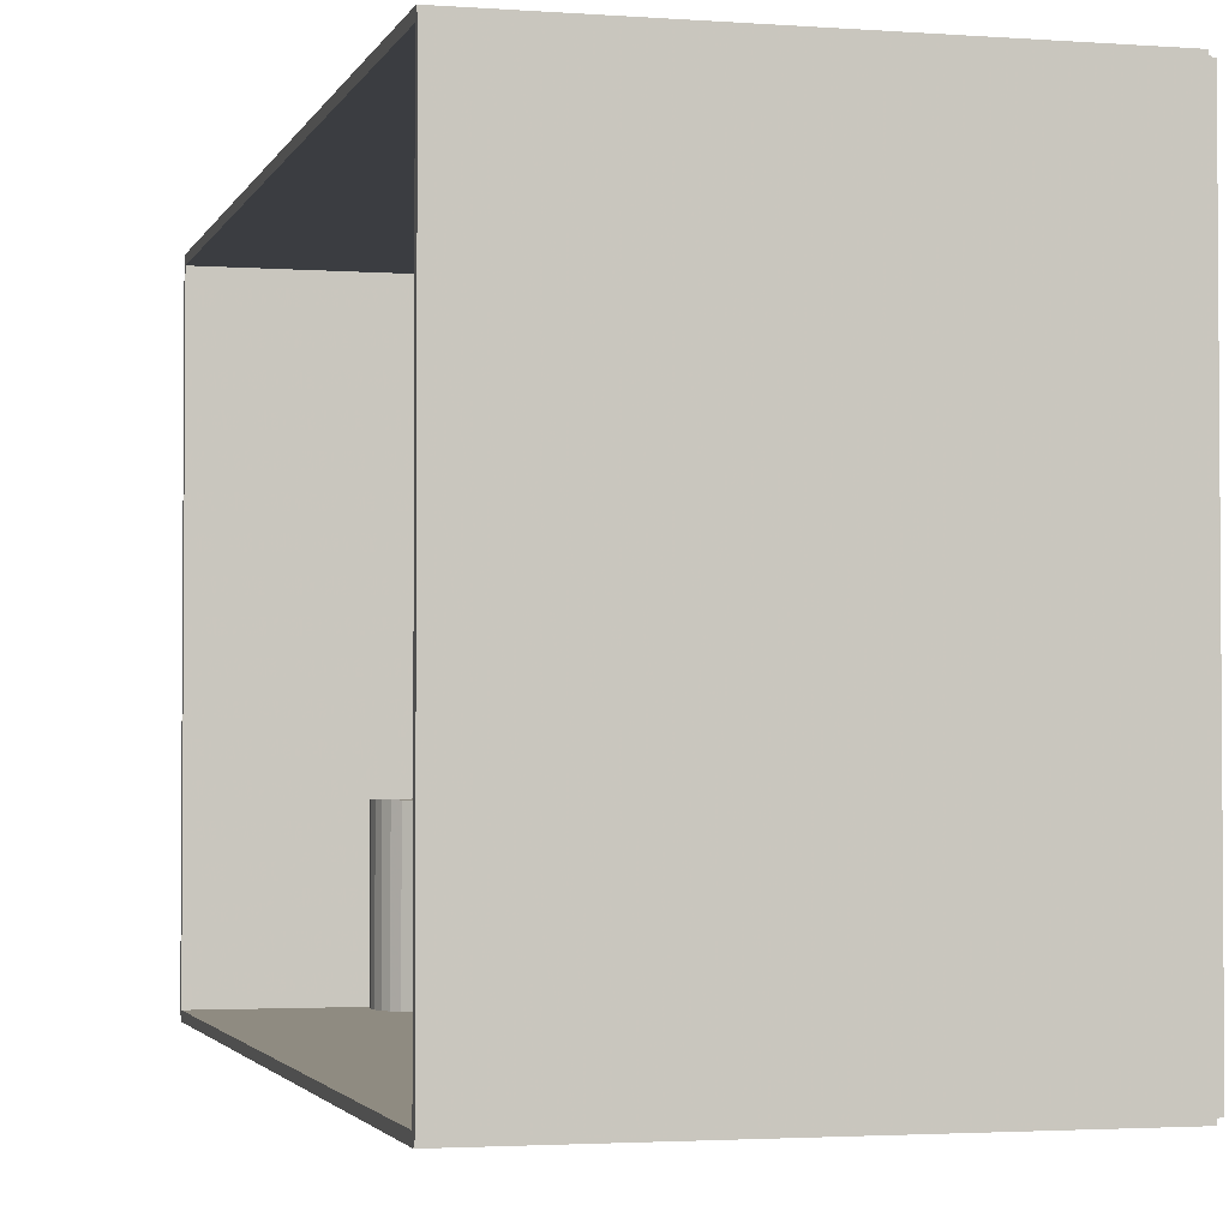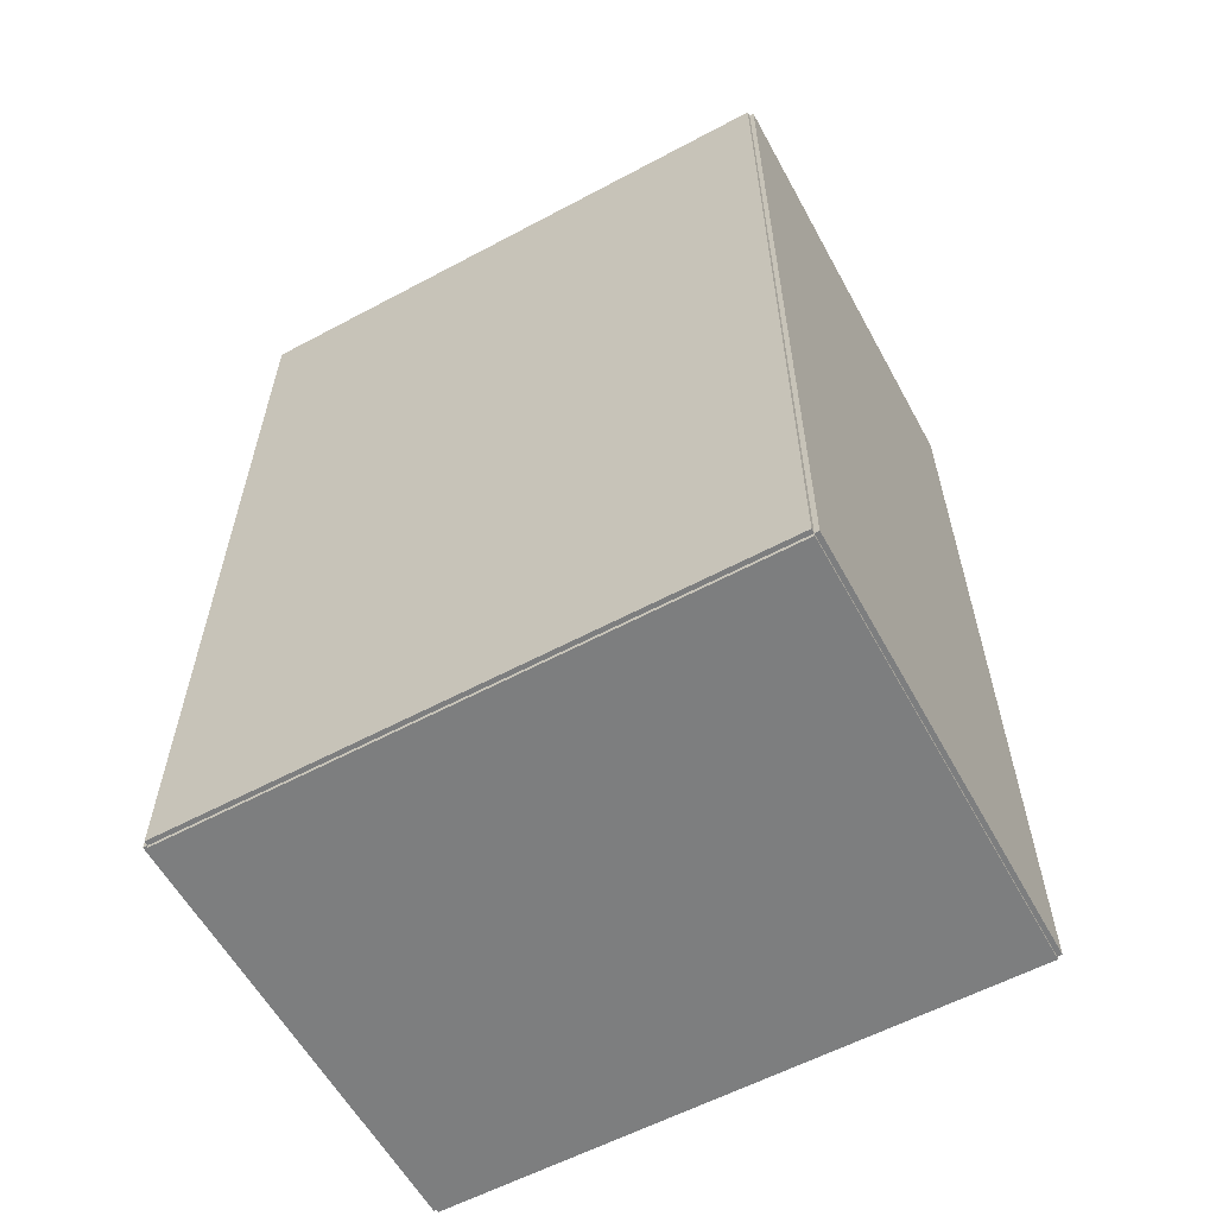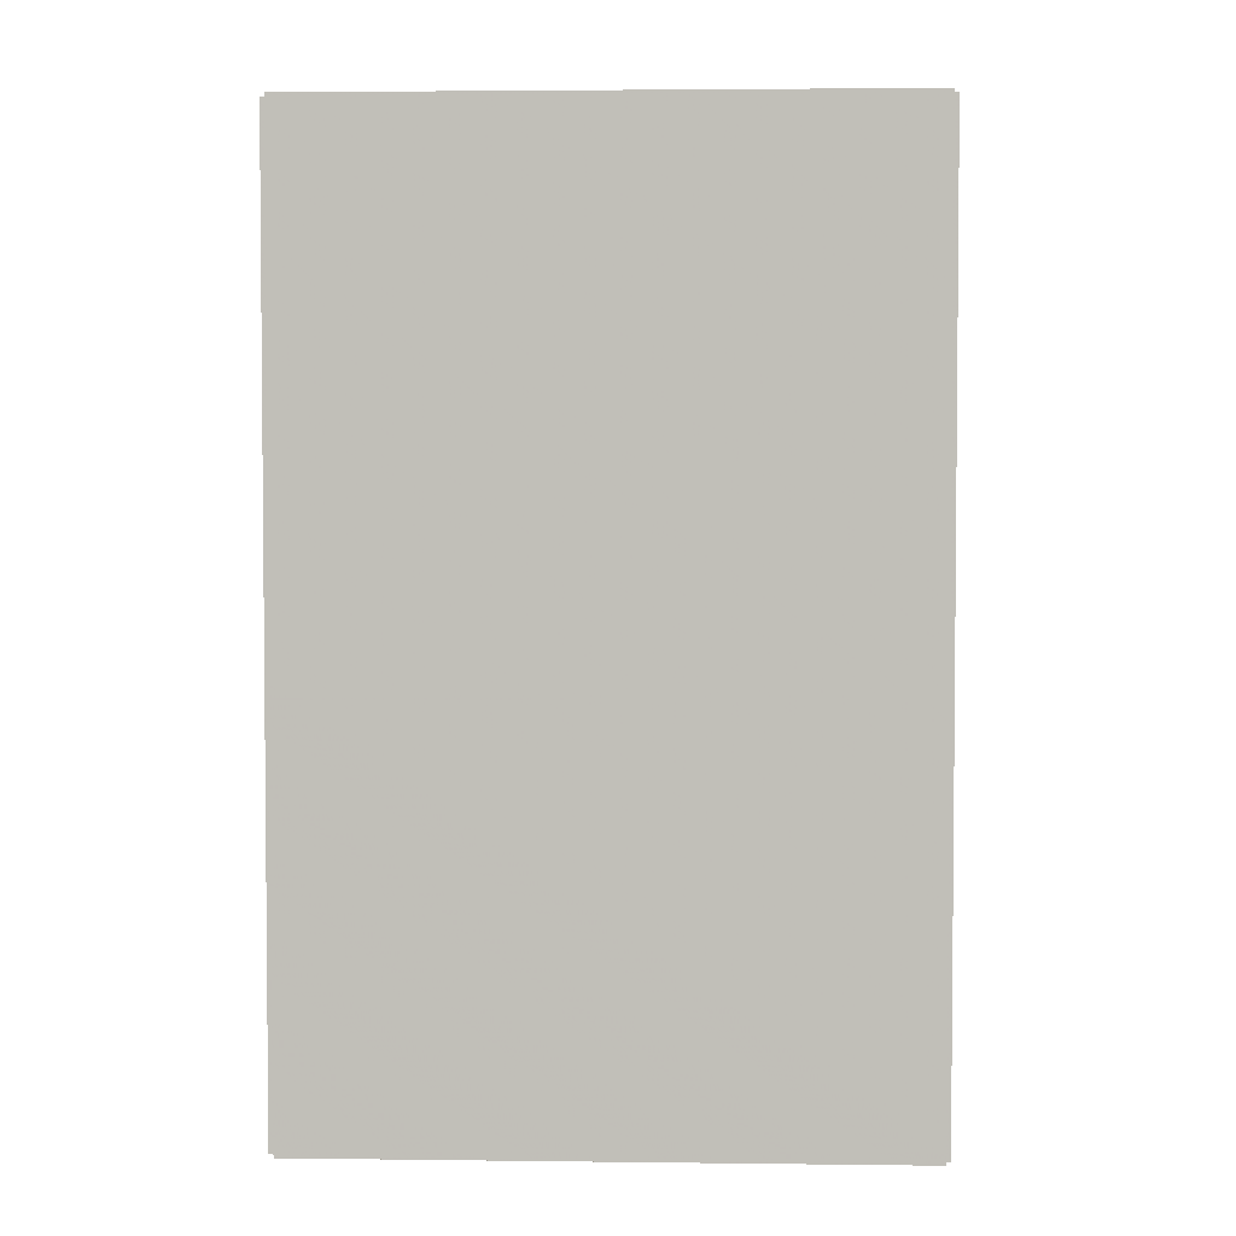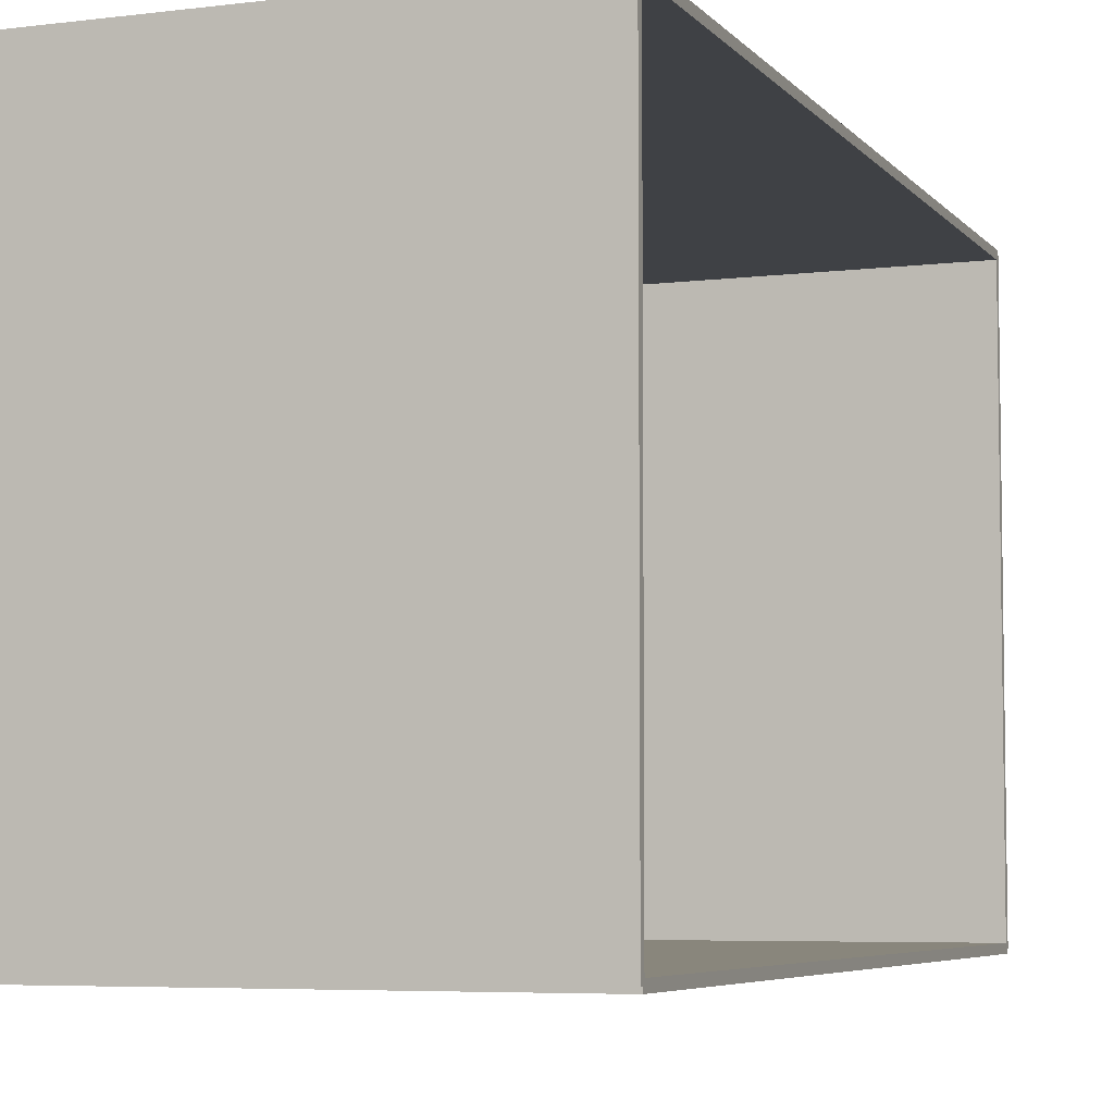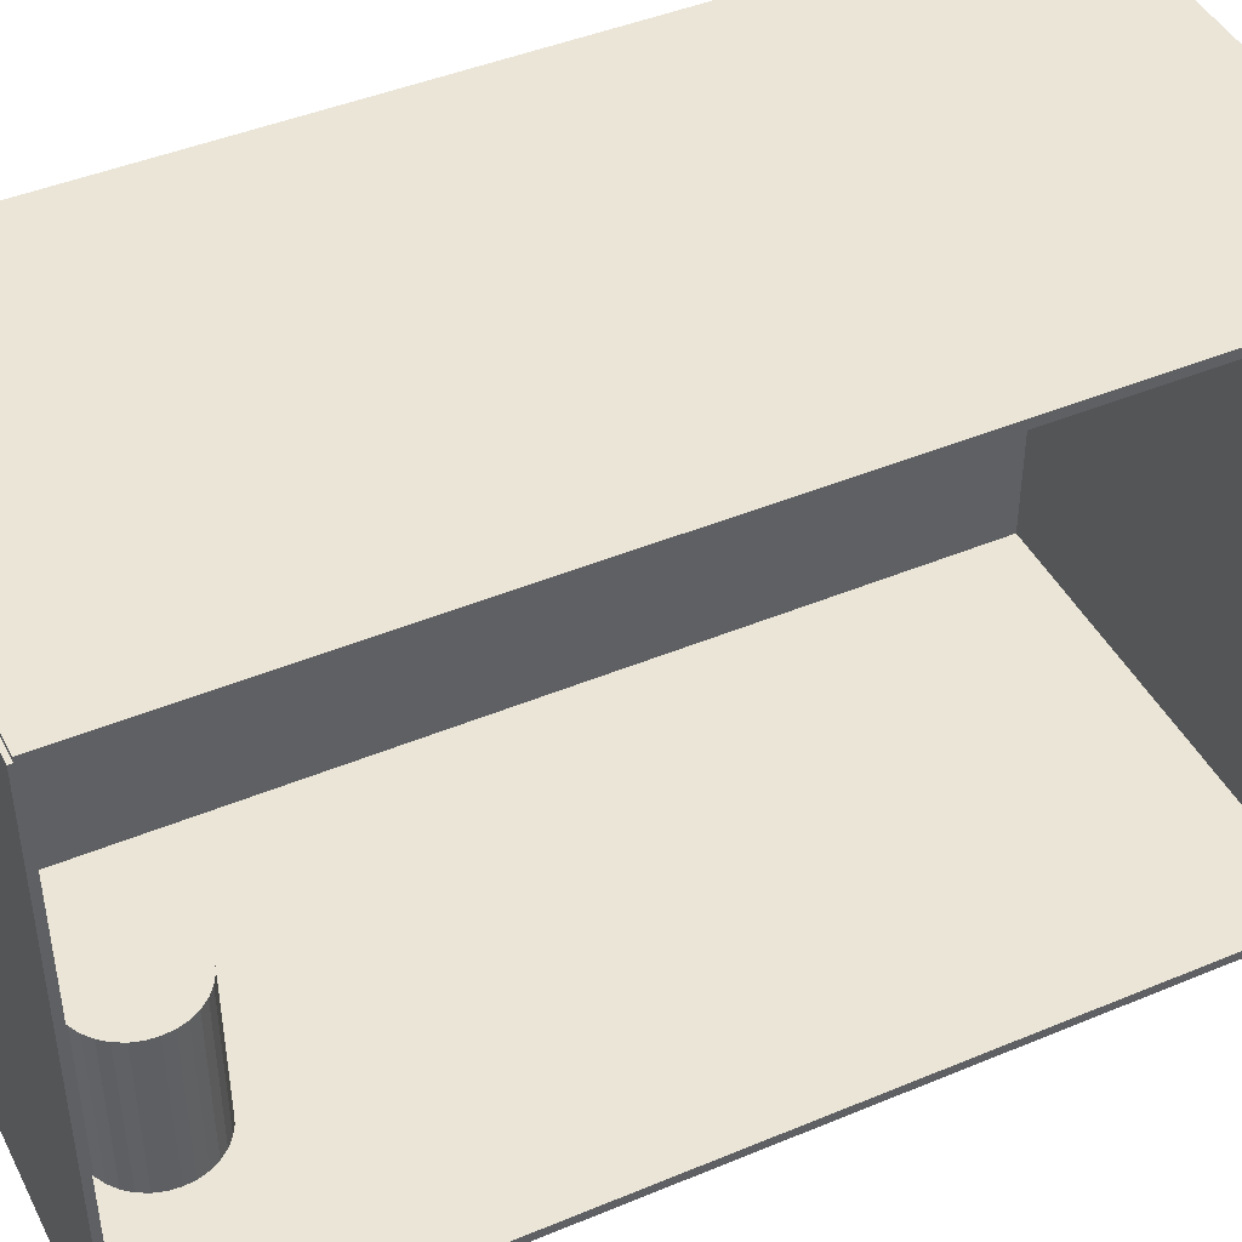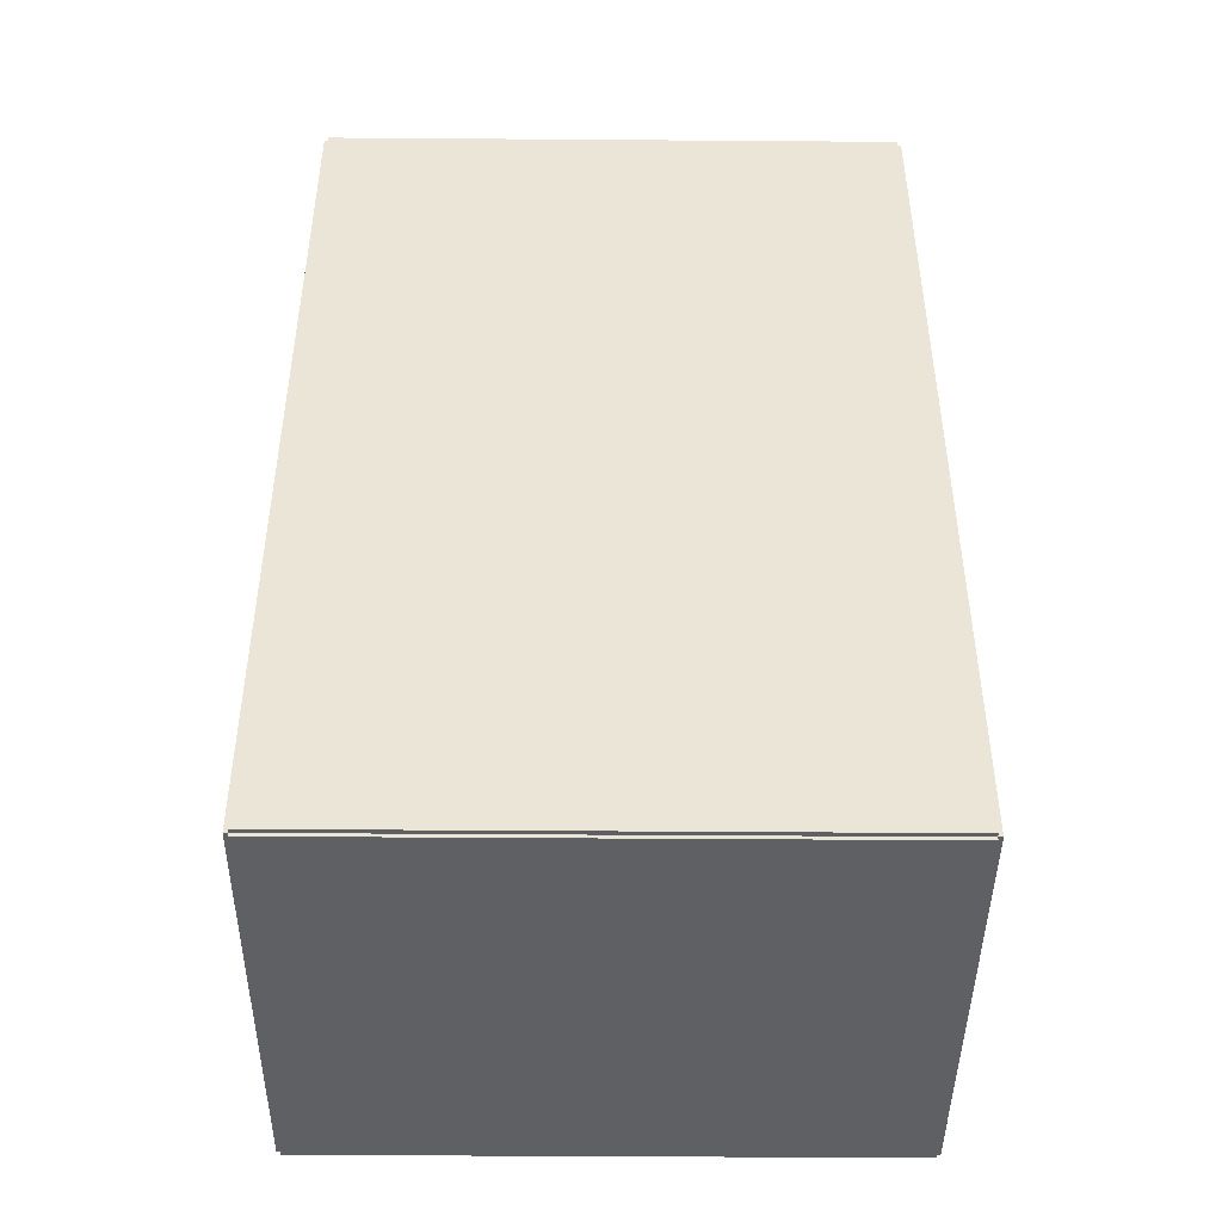
<metadata>
{"format":"obj","ext":"obj","renderer":"f3d","projection":"perspective","resolution":1024,"background":"white","views":[{"elev":-2.5,"azim":165.4,"up":"+Z"},{"elev":-59.3,"azim":-61.3,"up":"+Y"},{"elev":3.3,"azim":-87.7,"up":"+Y"},{"elev":-5.7,"azim":20.9,"up":"+Z"},{"elev":44.4,"azim":64.1,"up":"+Z"},{"elev":-44.6,"azim":-90.5,"up":"+Y"}]}
</metadata>
<code>
v -0.1076 -0.22 -0.002155
v -0.1076 -0.22 0.002155
v -0.1076 0.22 -0.002155
v -0.1076 0.22 0.002155
v 0.1076 -0.22 -0.002155
v 0.1076 -0.22 0.002155
v 0.1076 0.22 -0.002155
v 0.1076 0.22 0.002155
v -0.1055 -0.22 0
v -0.1098 -0.22 0
v -0.1055 0.22 0
v -0.1098 0.22 0
v -0.1055 -0.22 0.2812
v -0.1098 -0.22 0.2812
v -0.1055 0.22 0.2812
v -0.1098 0.22 0.2812
v -0.1076 0.2183 0.2812
v -0.1076 0.2216 0.2812
v -0.1076 0.2183 0
v -0.1076 0.2216 0
v 0.1076 0.2183 0.2812
v 0.1076 0.2216 0.2812
v 0.1076 0.2183 0
v 0.1076 0.2216 0
v -0.1076 -0.2183 0
v -0.1076 -0.2216 0
v -0.1076 -0.2183 0.2812
v -0.1076 -0.2216 0.2812
v 0.1076 -0.2183 0
v 0.1076 -0.2216 0
v 0.1076 -0.2183 0.2812
v 0.1076 -0.2216 0.2812
v -0.1076 -0.22 0.2791
v -0.1076 -0.22 0.2834
v -0.1076 0.22 0.2791
v -0.1076 0.22 0.2834
v 0.1076 -0.22 0.2791
v 0.1076 -0.22 0.2834
v 0.1076 0.22 0.2791
v 0.1076 0.22 0.2834
v 0.0182 -0.1771 0.00431
v 0.04425 -0.1771 0.00431
v 0.04425 -0.1771 0.0802
v 0.0182 -0.1771 0.0802
v 0.04375 -0.172 0.00431
v 0.04375 -0.172 0.0802
v 0.04227 -0.1671 0.00431
v 0.04227 -0.1671 0.0802
v 0.03986 -0.1626 0.00431
v 0.03986 -0.1626 0.0802
v 0.03662 -0.1587 0.00431
v 0.03662 -0.1587 0.0802
v 0.03267 -0.1554 0.00431
v 0.03267 -0.1554 0.0802
v 0.02817 -0.153 0.00431
v 0.02817 -0.153 0.0802
v 0.02328 -0.1516 0.00431
v 0.02328 -0.1516 0.0802
v 0.0182 -0.1511 0.00431
v 0.0182 -0.1511 0.0802
v 0.01312 -0.1516 0.00431
v 0.01312 -0.1516 0.0802
v 0.008227 -0.153 0.00431
v 0.008227 -0.153 0.0802
v 0.003723 -0.1554 0.00431
v 0.003723 -0.1554 0.0802
v -0.0002256 -0.1587 0.00431
v -0.0002256 -0.1587 0.0802
v -0.003466 -0.1626 0.00431
v -0.003466 -0.1626 0.0802
v -0.005874 -0.1671 0.00431
v -0.005874 -0.1671 0.0802
v -0.007356 -0.172 0.00431
v -0.007356 -0.172 0.0802
v -0.007857 -0.1771 0.00431
v -0.007857 -0.1771 0.0802
v -0.007356 -0.1822 0.00431
v -0.007356 -0.1822 0.0802
v -0.005874 -0.1871 0.00431
v -0.005874 -0.1871 0.0802
v -0.003466 -0.1916 0.00431
v -0.003466 -0.1916 0.0802
v -0.0002256 -0.1955 0.00431
v -0.0002256 -0.1955 0.0802
v 0.003723 -0.1988 0.00431
v 0.003723 -0.1988 0.0802
v 0.008227 -0.2012 0.00431
v 0.008227 -0.2012 0.0802
v 0.01312 -0.2027 0.00431
v 0.01312 -0.2027 0.0802
v 0.0182 -0.2032 0.00431
v 0.0182 -0.2032 0.0802
v 0.02328 -0.2027 0.00431
v 0.02328 -0.2027 0.0802
v 0.02817 -0.2012 0.00431
v 0.02817 -0.2012 0.0802
v 0.03267 -0.1988 0.00431
v 0.03267 -0.1988 0.0802
v 0.03662 -0.1955 0.00431
v 0.03662 -0.1955 0.0802
v 0.03986 -0.1916 0.00431
v 0.03986 -0.1916 0.0802
v 0.04227 -0.1871 0.00431
v 0.04227 -0.1871 0.0802
v 0.04375 -0.1822 0.00431
v 0.04375 -0.1822 0.0802
f 2 4 1
f 5 2 1
f 1 4 3
f 3 5 1
f 2 8 4
f 6 2 5
f 6 8 2
f 4 8 3
f 7 5 3
f 3 8 7
f 7 6 5
f 8 6 7
f 10 12 9
f 13 10 9
f 9 12 11
f 11 13 9
f 10 16 12
f 14 10 13
f 14 16 10
f 12 16 11
f 15 13 11
f 11 16 15
f 15 14 13
f 16 14 15
f 18 20 17
f 21 18 17
f 17 20 19
f 19 21 17
f 18 24 20
f 22 18 21
f 22 24 18
f 20 24 19
f 23 21 19
f 19 24 23
f 23 22 21
f 24 22 23
f 26 28 25
f 29 26 25
f 25 28 27
f 27 29 25
f 26 32 28
f 30 26 29
f 30 32 26
f 28 32 27
f 31 29 27
f 27 32 31
f 31 30 29
f 32 30 31
f 34 36 33
f 37 34 33
f 33 36 35
f 35 37 33
f 34 40 36
f 38 34 37
f 38 40 34
f 36 40 35
f 39 37 35
f 35 40 39
f 39 38 37
f 40 38 39
f 42 41 45
f 42 45 43
f 43 45 46
f 43 46 44
f 45 41 47
f 45 47 46
f 46 47 48
f 46 48 44
f 47 41 49
f 47 49 48
f 48 49 50
f 48 50 44
f 49 41 51
f 49 51 50
f 50 51 52
f 50 52 44
f 51 41 53
f 51 53 52
f 52 53 54
f 52 54 44
f 53 41 55
f 53 55 54
f 54 55 56
f 54 56 44
f 55 41 57
f 55 57 56
f 56 57 58
f 56 58 44
f 57 41 59
f 57 59 58
f 58 59 60
f 58 60 44
f 59 41 61
f 59 61 60
f 60 61 62
f 60 62 44
f 61 41 63
f 61 63 62
f 62 63 64
f 62 64 44
f 63 41 65
f 63 65 64
f 64 65 66
f 64 66 44
f 65 41 67
f 65 67 66
f 66 67 68
f 66 68 44
f 67 41 69
f 67 69 68
f 68 69 70
f 68 70 44
f 69 41 71
f 69 71 70
f 70 71 72
f 70 72 44
f 71 41 73
f 71 73 72
f 72 73 74
f 72 74 44
f 73 41 75
f 73 75 74
f 74 75 76
f 74 76 44
f 75 41 77
f 75 77 76
f 76 77 78
f 76 78 44
f 77 41 79
f 77 79 78
f 78 79 80
f 78 80 44
f 79 41 81
f 79 81 80
f 80 81 82
f 80 82 44
f 81 41 83
f 81 83 82
f 82 83 84
f 82 84 44
f 83 41 85
f 83 85 84
f 84 85 86
f 84 86 44
f 85 41 87
f 85 87 86
f 86 87 88
f 86 88 44
f 87 41 89
f 87 89 88
f 88 89 90
f 88 90 44
f 89 41 91
f 89 91 90
f 90 91 92
f 90 92 44
f 91 41 93
f 91 93 92
f 92 93 94
f 92 94 44
f 93 41 95
f 93 95 94
f 94 95 96
f 94 96 44
f 95 41 97
f 95 97 96
f 96 97 98
f 96 98 44
f 97 41 99
f 97 99 98
f 98 99 100
f 98 100 44
f 99 41 101
f 99 101 100
f 100 101 102
f 100 102 44
f 101 41 103
f 101 103 102
f 102 103 104
f 102 104 44
f 103 41 105
f 103 105 104
f 104 105 106
f 104 106 44
f 105 41 42
f 105 42 106
f 106 42 43
f 106 43 44

</code>
